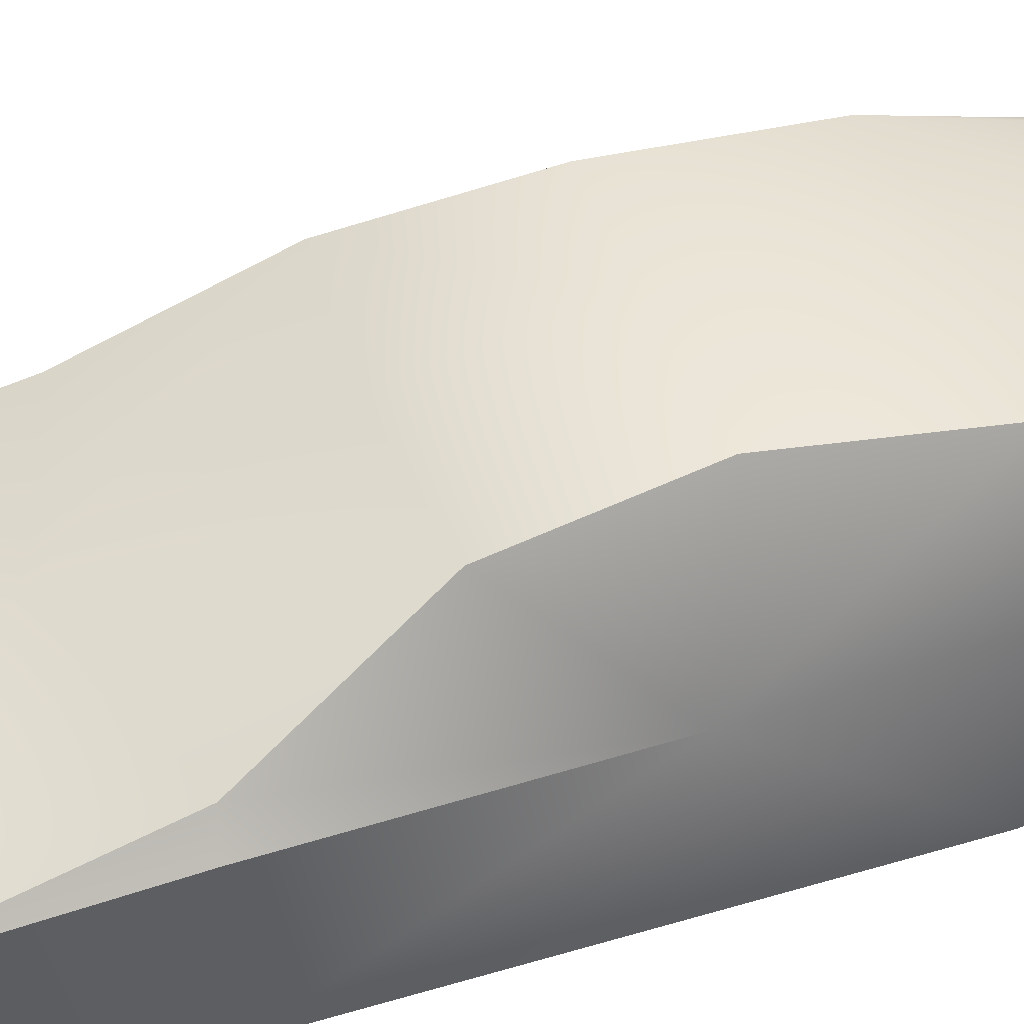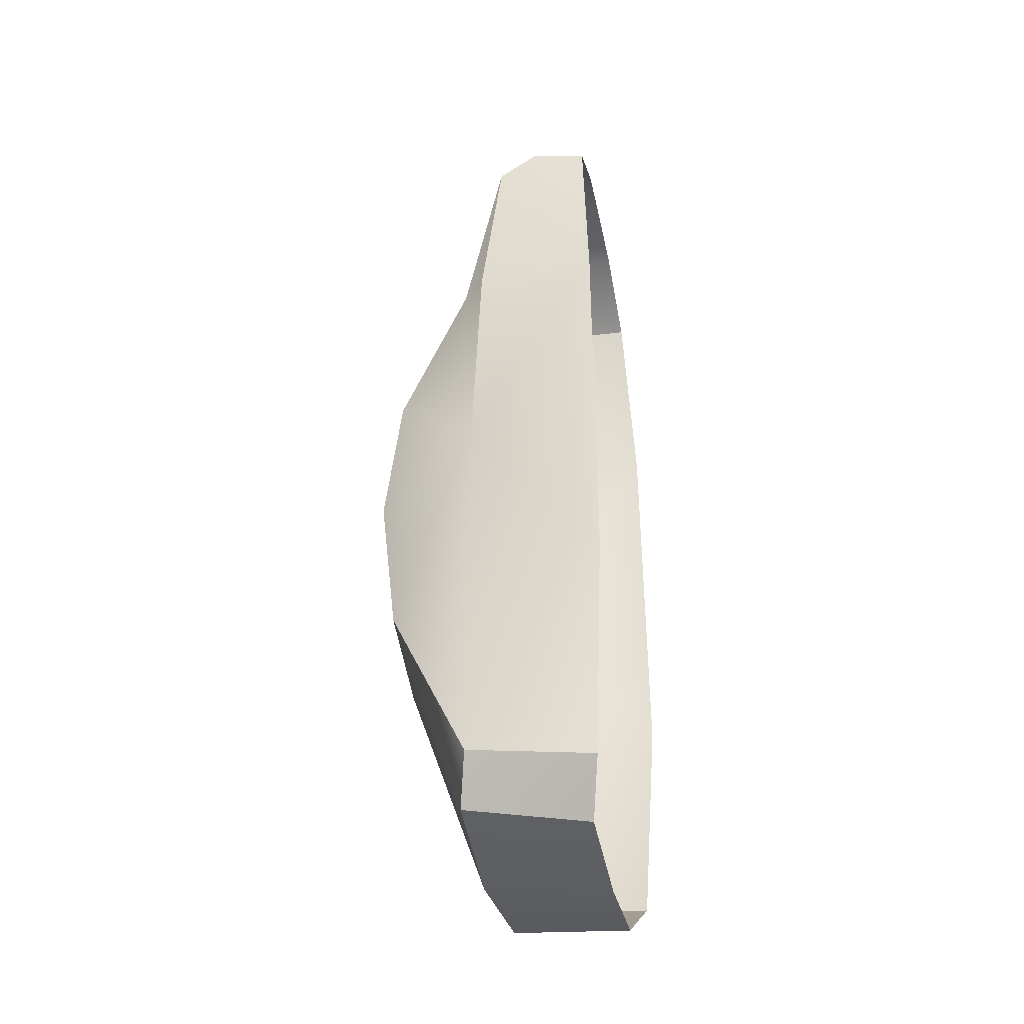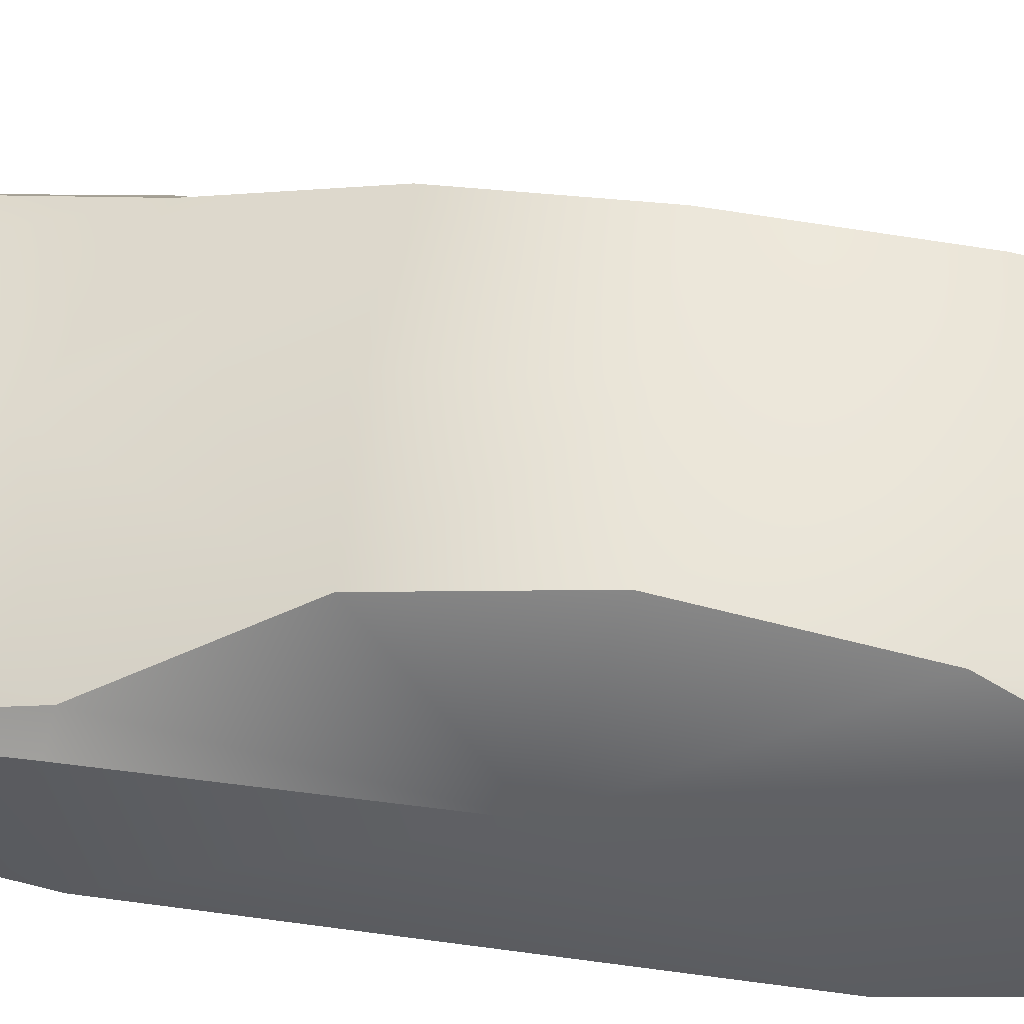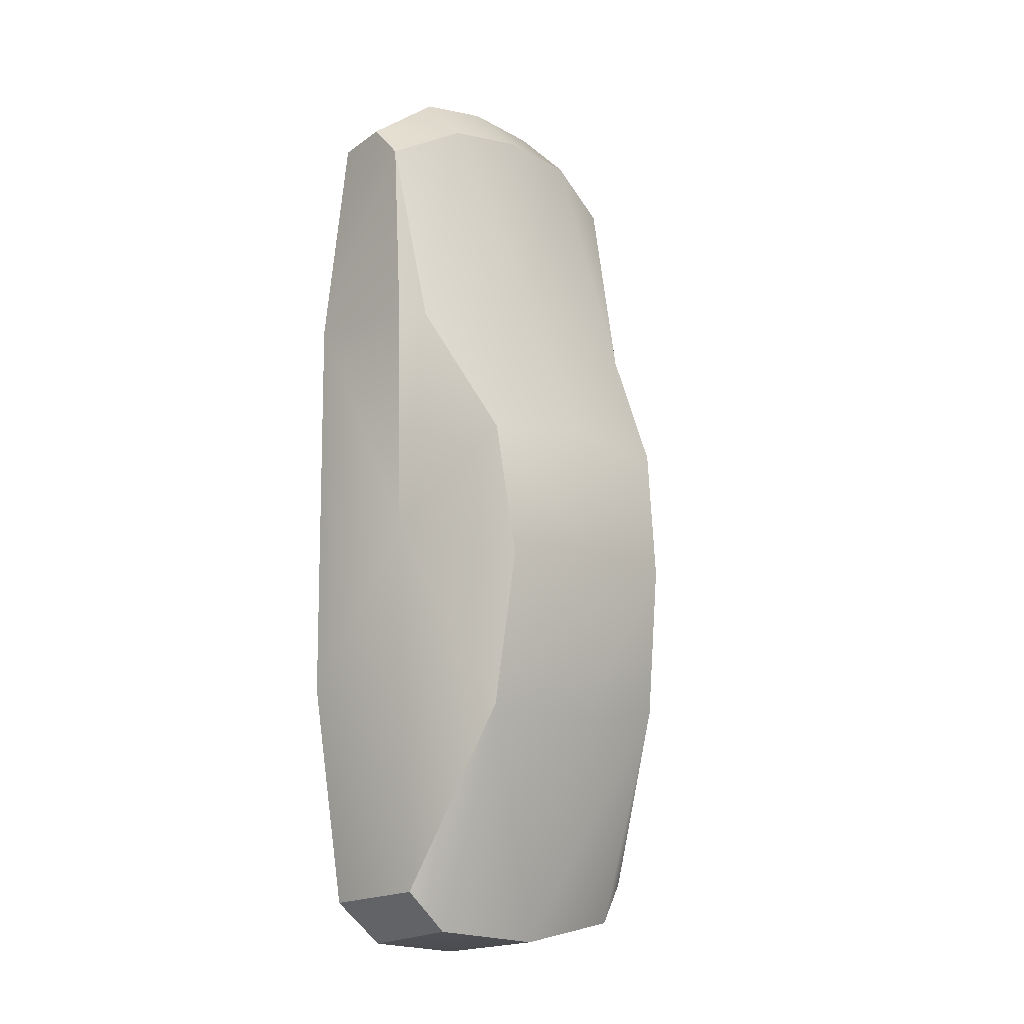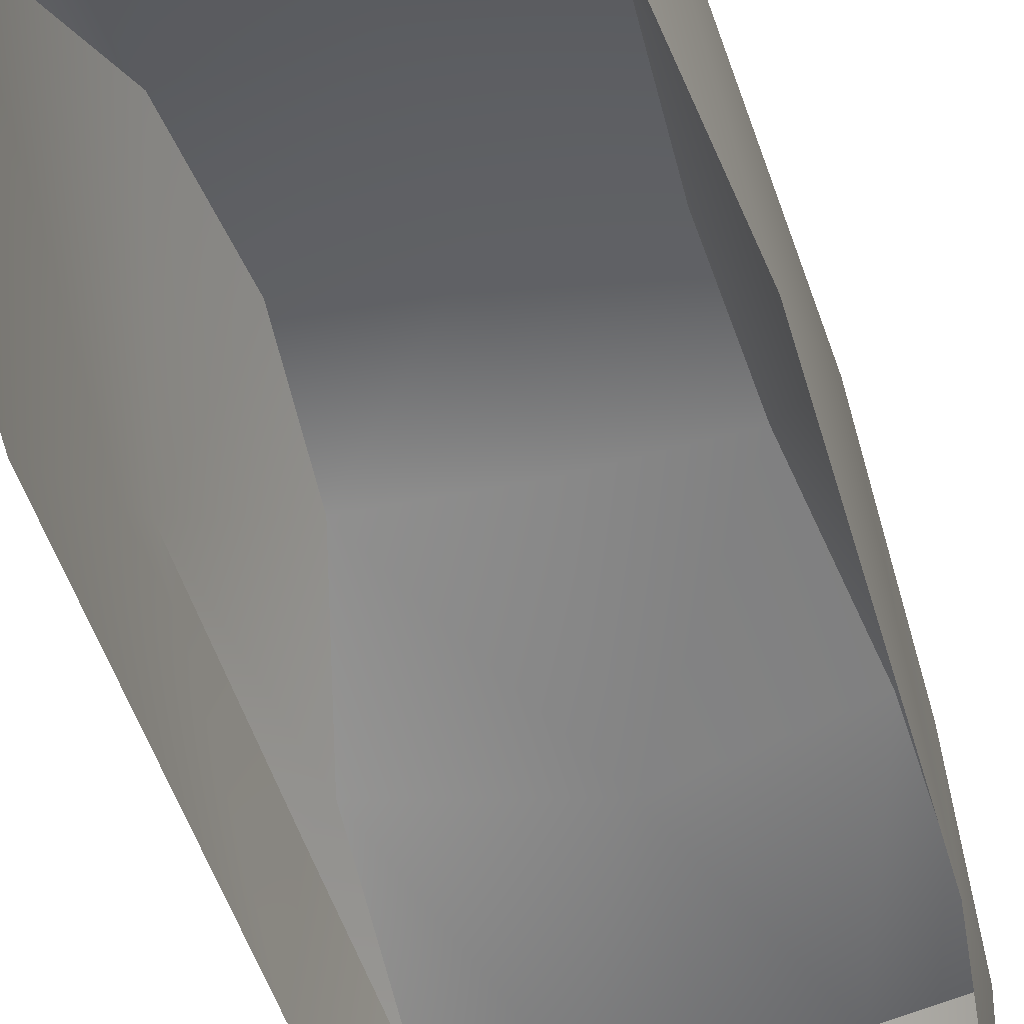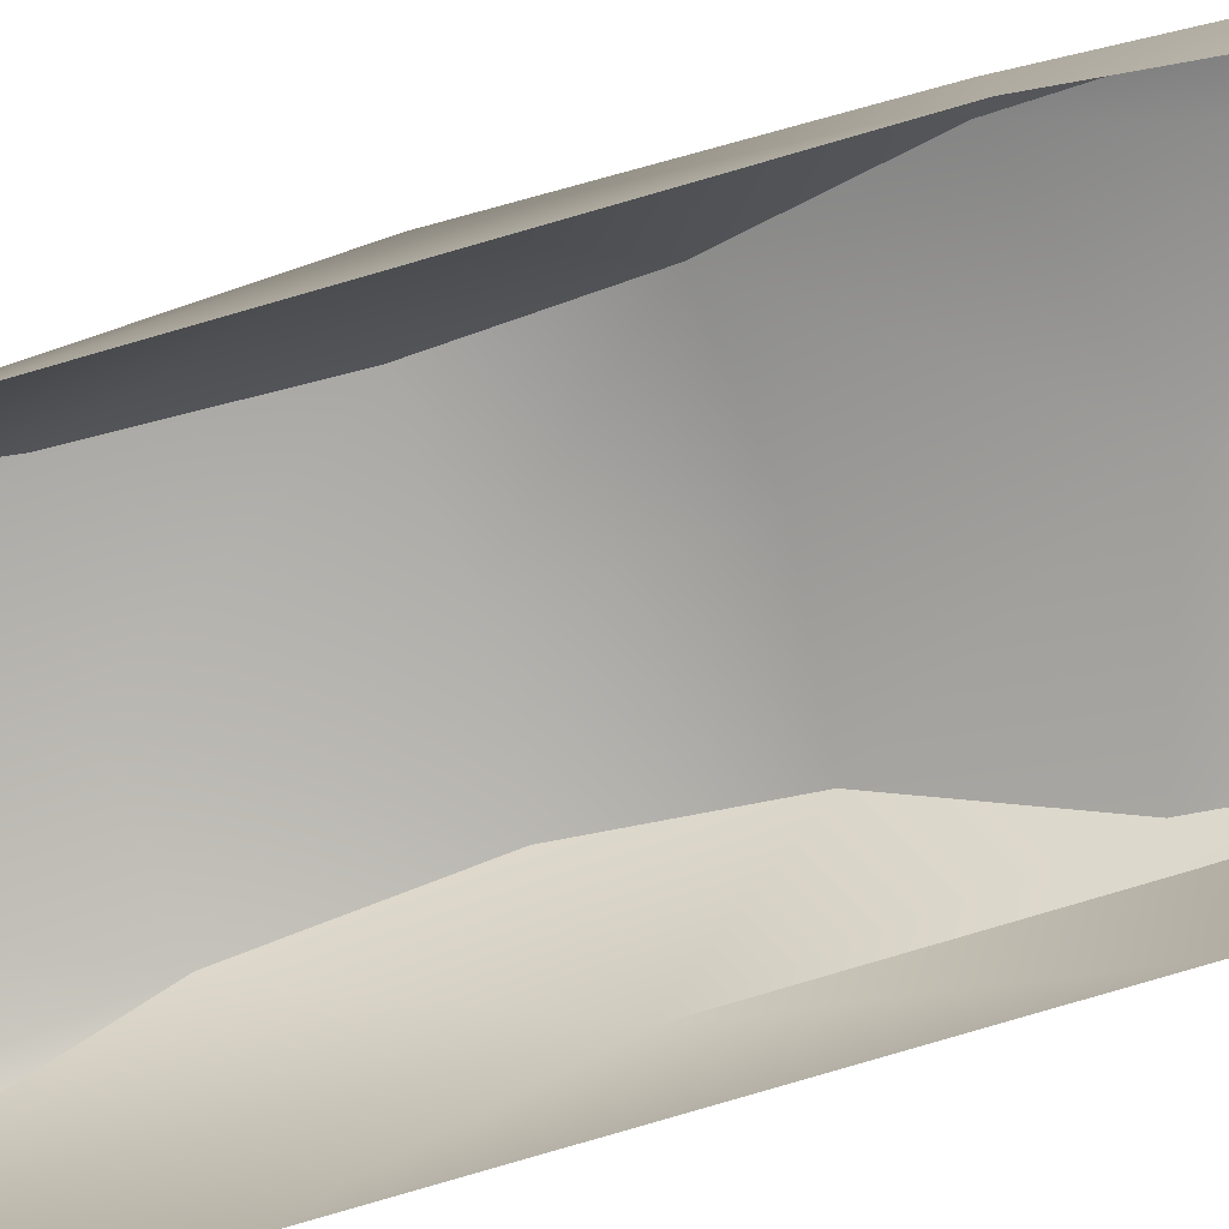
<metadata>
{"format":"obj","ext":"obj","renderer":"f3d","projection":"perspective","resolution":1024,"background":"white","views":[{"elev":44.7,"azim":70.4,"up":"+Y"},{"elev":-40.3,"azim":-78.3,"up":"+Z"},{"elev":56.6,"azim":98.0,"up":"+Y"},{"elev":-9.8,"azim":135.5,"up":"+Z"},{"elev":-47.0,"azim":-164.4,"up":"+Y"},{"elev":-78.8,"azim":-73.7,"up":"+Y"}]}
</metadata>
<code>
o Audi_RS6_C5_LOD_audi_rs6_c5_lod
v 0.7936 0.7174 1.948
v 0.7472 0.9269 0.9942
v 0.4133 0.8067 2.134
v 0 0.9612 1.237
v 0 0.8175 2.178
v 0.5867 1.305 0.3527
v 0 1.338 0.4112
v 0 1.432 -0.2951
v 0.5437 1.396 -0.3158
v 0.7638 0.5176 2.126
v 0.3807 0.5336 2.379
v 0 0.5324 2.429
v 0.3399 0.2521 2.343
v 0 0.2569 2.396
v 0.7389 0.2436 2.084
v 0.838 0.8165 1.019
v 0.8586 0.2077 1.014
v 0.8679 0.211 -0.9681
v 0.8562 0.8569 -0.1468
v 0.586 1.298 -1.077
v 0.7806 0.878 -2.012
v 0.744 0.2764 -2.085
v 0.6026 0.9323 -2.213
v 0.5244 0.3375 -2.301
v 0 0.9534 -2.289
v 0 0.3379 -2.366
v 0 1.339 -1.143
v -0.7936 0.7174 1.948
v -0.4133 0.8067 2.134
v -0.7472 0.9269 0.9942
v -0.5867 1.305 0.3527
v -0.5437 1.396 -0.3158
v -0.7638 0.5176 2.126
v -0.3807 0.5336 2.379
v -0.3399 0.2521 2.343
v -0.7389 0.2436 2.084
v -0.838 0.8165 1.019
v -0.8586 0.2077 1.014
v -0.8679 0.211 -0.9681
v -0.8562 0.8569 -0.1468
v -0.586 1.298 -1.077
v -0.7806 0.878 -2.012
v -0.744 0.2764 -2.085
v -0.6026 0.9323 -2.213
v -0.5244 0.3375 -2.301
f 1 2 3
f 3 4 5
f 4 3 2
f 4 7 31 30
f 10 3 11
f 3 10 1
f 11 5 12
f 5 11 3
f 13 12 14
f 12 13 11
f 13 10 11
f 10 13 15
f 16 2 1
f 17 1 10
f 1 17 16
f 18 19 17
f 19 16 17
f 2 16 19
f 2 19 6
f 6 19 9
f 9 19 20
f 18 21 19
f 21 18 22
f 24 23 22
f 25 24 26
f 24 25 23
f 25 27 20 23
f 9 27 8
f 27 9 20
f 17 10 15
f 22 23 21
f 28 29 30
f 29 4 30
f 4 29 5
f 4 2 6 7
f 33 29 28
f 29 33 34
f 34 5 29
f 5 34 12
f 35 12 34
f 12 35 14
f 35 33 36
f 33 35 34
f 37 28 30
f 38 28 37
f 28 38 33
f 39 38 40
f 40 38 37
f 30 40 37
f 30 31 40
f 31 32 40
f 32 41 40
f 39 42 43
f 42 39 40
f 42 41 44
f 41 27 25 44
f 41 42 40
f 45 43 44
f 25 45 44
f 45 25 26
f 23 20 21
f 20 19 21
f 38 36 33
f 43 42 44
f 27 41 32 8
f 8 32 31 7
f 8 7 6 9

</code>
